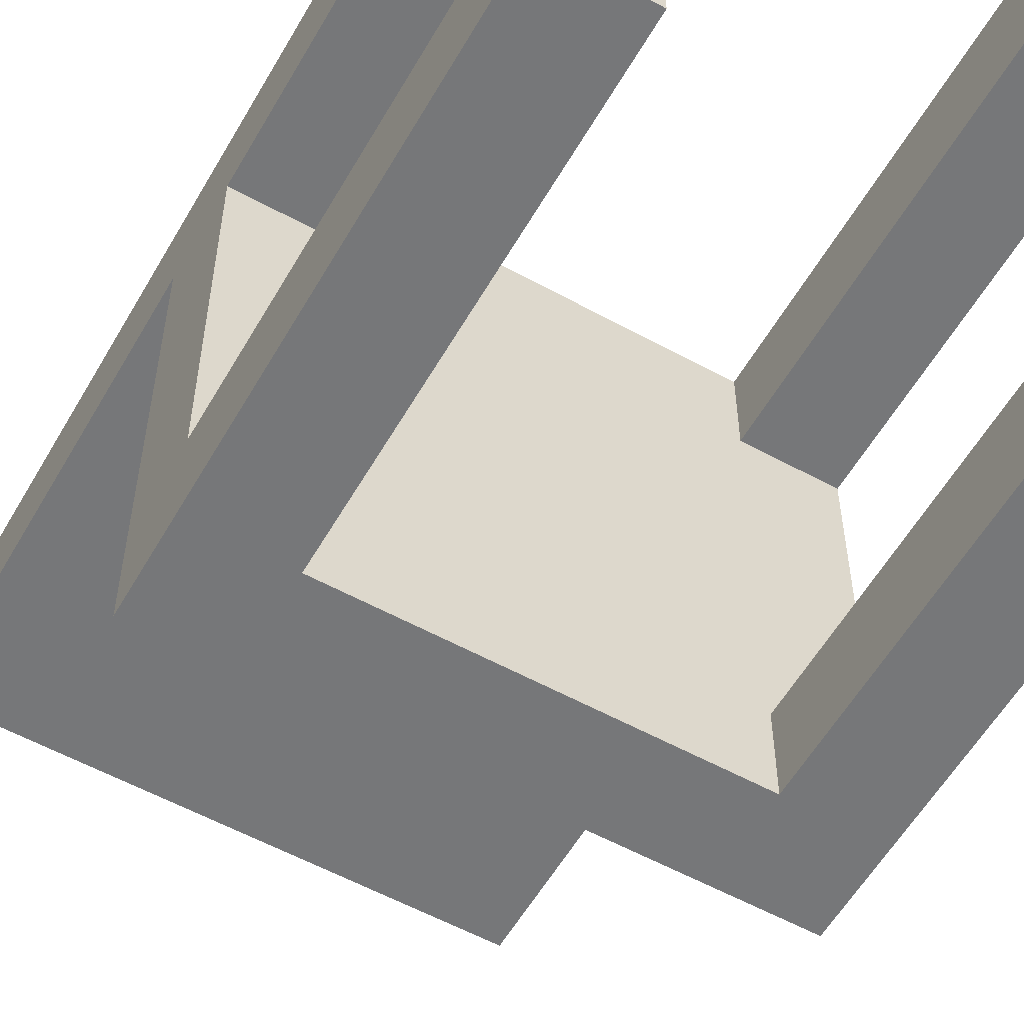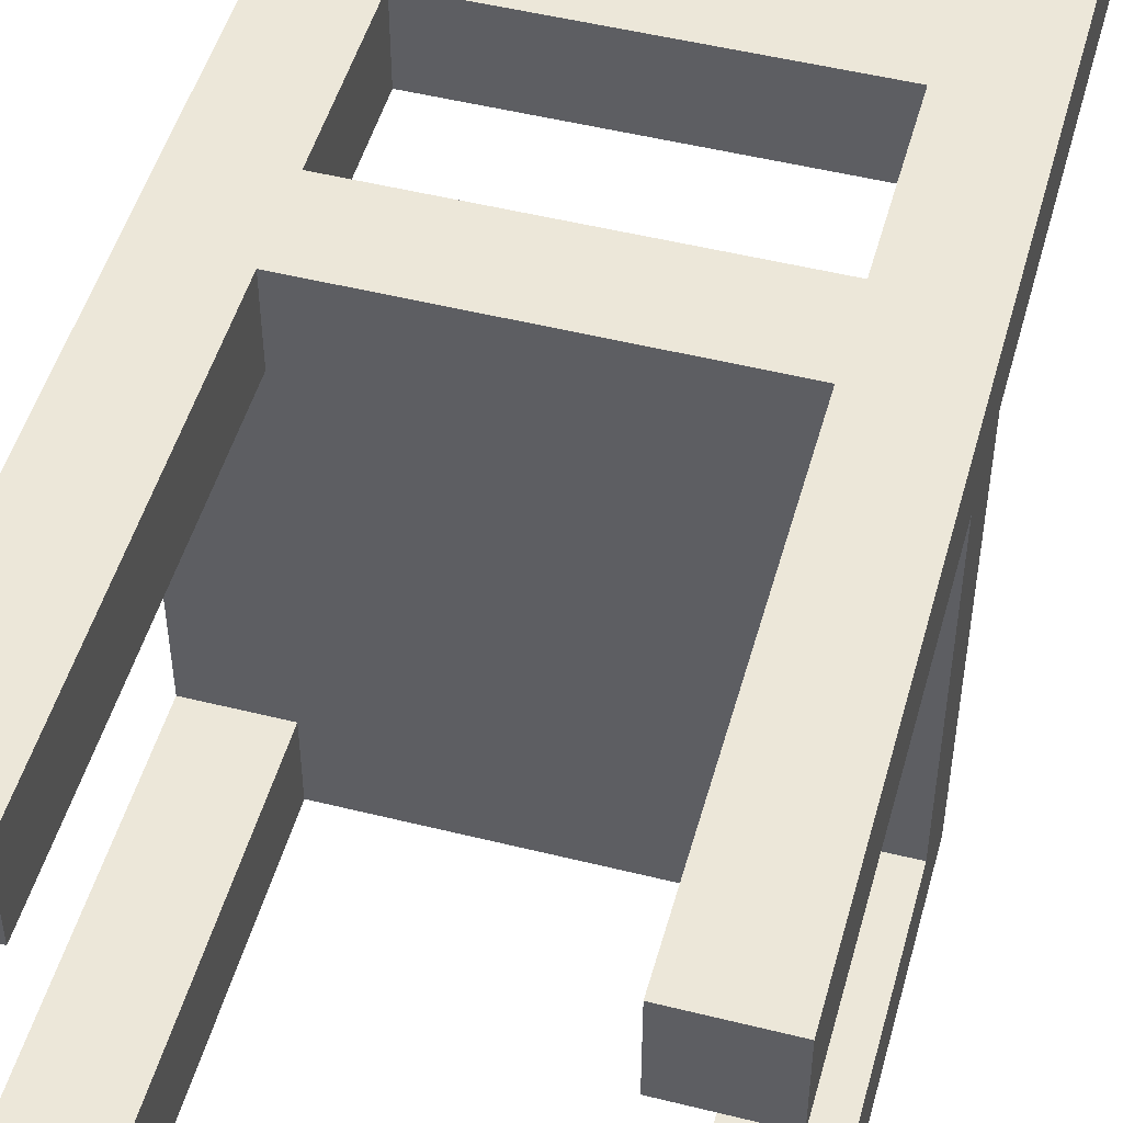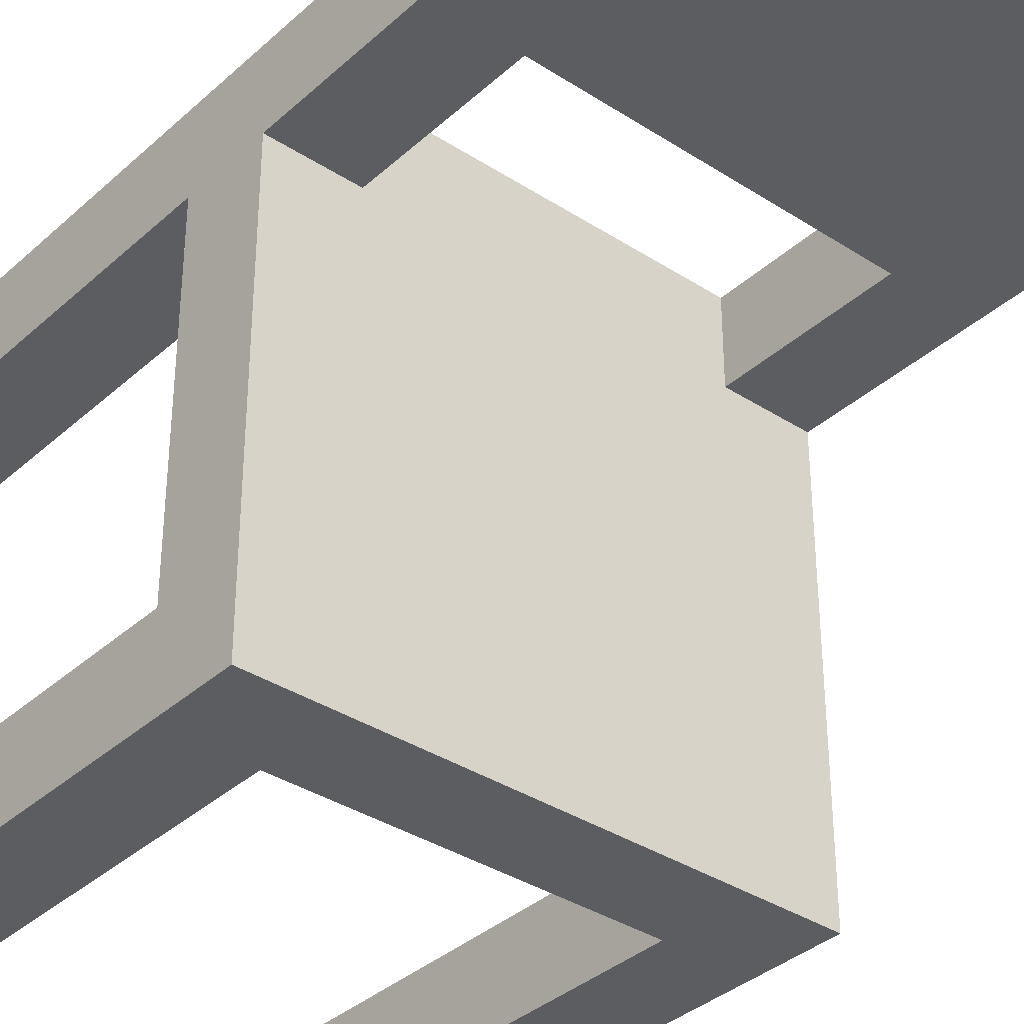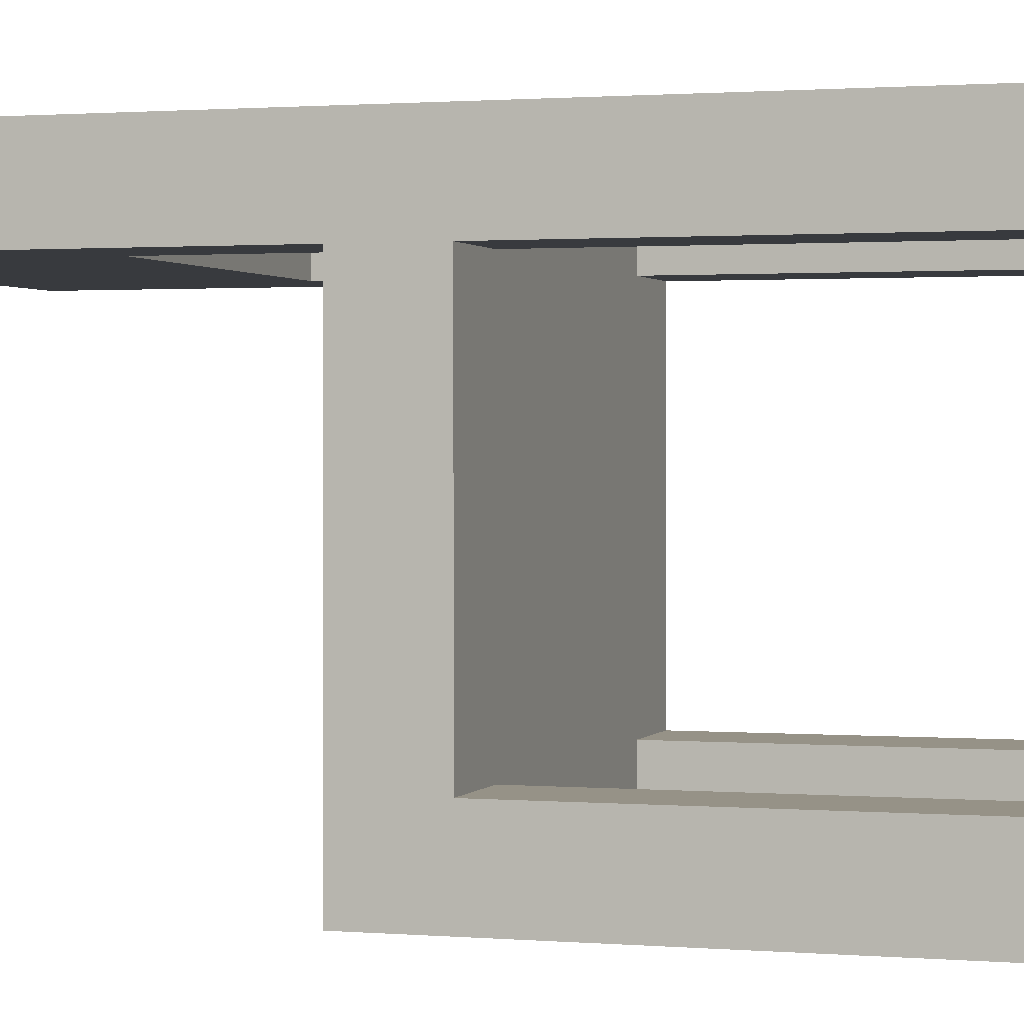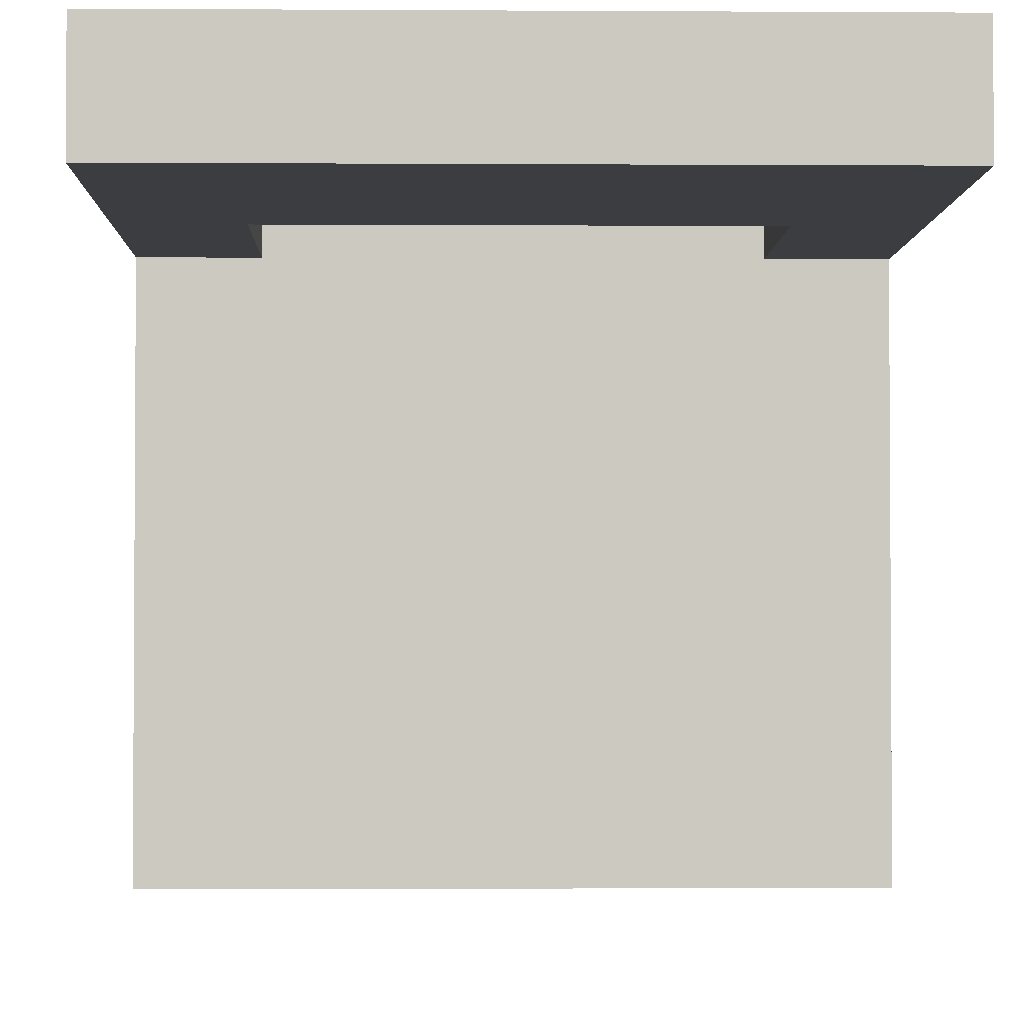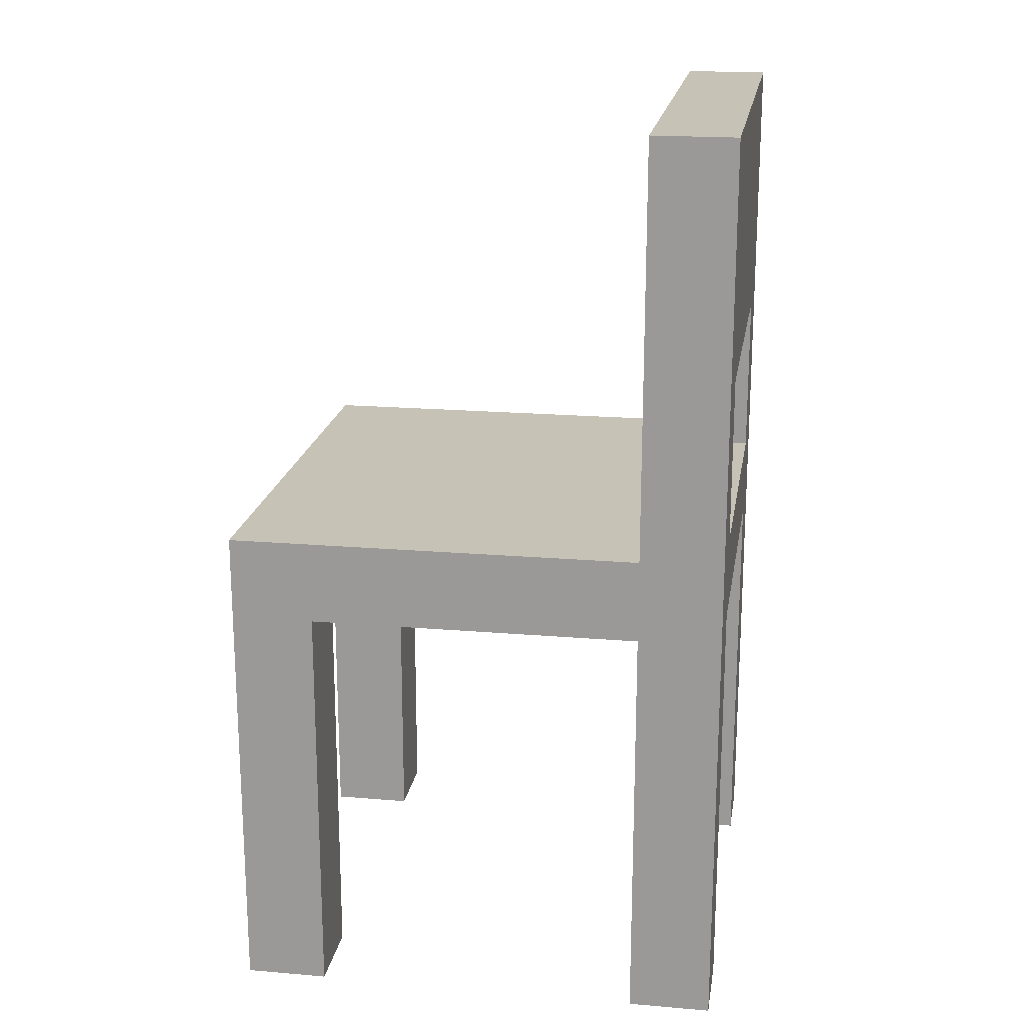
<metadata>
{"format":"obj","ext":"obj","renderer":"f3d","projection":"perspective","resolution":1024,"background":"white","views":[{"elev":-57.1,"azim":-29.7,"up":"+Z"},{"elev":49.7,"azim":15.4,"up":"+Z"},{"elev":-35.9,"azim":139.6,"up":"+Z"},{"elev":1.1,"azim":-72.6,"up":"+Z"},{"elev":-2.6,"azim":178.7,"up":"+Z"},{"elev":19.1,"azim":-80.9,"up":"+Y"}]}
</metadata>
<code>
o stuhl esstisch
v 20.4 0.1 -6
v 20.3 0.1 -6
v 19.9 0.1 -6
v 19.8 0.1 -6
v 20.3 0.6 -6
v 19.9 0.6 -6
v 20.3 0.7 -6
v 19.9 0.7 -6
v 20.3 0.9 -6
v 19.9 0.9 -6
v 20.4 1.2 -6
v 19.8 1.2 -6
v 20.4 0.1 -6.5
v 20.3 0.1 -6.5
v 19.9 0.1 -6.5
v 19.8 0.1 -6.5
v 20.4 0.6 -6.5
v 20.3 0.6 -6.5
v 19.9 0.6 -6.5
v 19.8 0.6 -6.5
v 20.4 0.1 -6.1
v 20.3 0.1 -6.1
v 19.9 0.1 -6.1
v 19.8 0.1 -6.1
v 20.4 0.6 -6.1
v 20.3 0.6 -6.1
v 19.9 0.6 -6.1
v 19.8 0.6 -6.1
v 20.4 0.7 -6.1
v 20.3 0.7 -6.1
v 19.9 0.7 -6.1
v 19.8 0.7 -6.1
v 20.3 0.9 -6.1
v 19.9 0.9 -6.1
v 20.4 1.2 -6.1
v 19.8 1.2 -6.1
v 20.4 0.1 -6.6
v 20.3 0.1 -6.6
v 19.9 0.1 -6.6
v 19.8 0.1 -6.6
v 20.3 0.6 -6.6
v 19.9 0.6 -6.6
v 20.4 0.7 -6.6
v 19.8 0.7 -6.6
v 20.4 0.1 -6
v 20.4 1.2 -6
v 20.4 0.1 -6.1
v 20.4 0.6 -6.1
v 20.4 0.7 -6.1
v 20.4 1.2 -6.1
v 20.4 0.1 -6.5
v 20.4 0.6 -6.5
v 20.4 0.1 -6.6
v 20.4 0.7 -6.6
v 19.9 0.1 -6
v 19.9 0.6 -6
v 19.9 0.7 -6
v 19.9 0.9 -6
v 19.9 0.1 -6.1
v 19.9 0.6 -6.1
v 19.9 0.7 -6.1
v 19.9 0.9 -6.1
v 19.9 0.1 -6.5
v 19.9 0.6 -6.5
v 19.9 0.1 -6.6
v 19.9 0.6 -6.6
v 20.3 0.1 -6
v 20.3 0.6 -6
v 20.3 0.7 -6
v 20.3 0.9 -6
v 20.3 0.1 -6.1
v 20.3 0.6 -6.1
v 20.3 0.7 -6.1
v 20.3 0.9 -6.1
v 20.3 0.1 -6.5
v 20.3 0.6 -6.5
v 20.3 0.1 -6.6
v 20.3 0.6 -6.6
v 19.8 0.1 -6
v 19.8 1.2 -6
v 19.8 0.1 -6.1
v 19.8 0.6 -6.1
v 19.8 0.7 -6.1
v 19.8 1.2 -6.1
v 19.8 0.1 -6.5
v 19.8 0.6 -6.5
v 19.8 0.1 -6.6
v 19.8 0.7 -6.6
v 20.4 0.1 -6
v 20.4 0.1 -6.1
v 20.4 0.1 -6.5
v 20.4 0.1 -6.6
v 20.3 0.1 -6
v 20.3 0.1 -6.1
v 20.3 0.1 -6.5
v 20.3 0.1 -6.6
v 19.9 0.1 -6
v 19.9 0.1 -6.1
v 19.9 0.1 -6.5
v 19.9 0.1 -6.6
v 19.8 0.1 -6
v 19.8 0.1 -6.1
v 19.8 0.1 -6.5
v 19.8 0.1 -6.6
v 20.4 0.6 -6.1
v 20.4 0.6 -6.5
v 20.3 0.6 -6
v 20.3 0.6 -6.1
v 20.3 0.6 -6.5
v 20.3 0.6 -6.6
v 19.9 0.6 -6
v 19.9 0.6 -6.1
v 19.9 0.6 -6.5
v 19.9 0.6 -6.6
v 19.8 0.6 -6.1
v 19.8 0.6 -6.5
v 20.3 0.9 -6
v 20.3 0.9 -6.1
v 19.9 0.9 -6
v 19.9 0.9 -6.1
v 20.4 0.7 -6.1
v 20.4 0.7 -6.6
v 20.3 0.7 -6
v 20.3 0.7 -6.1
v 19.9 0.7 -6
v 19.9 0.7 -6.1
v 19.8 0.7 -6.1
v 19.8 0.7 -6.6
v 20.4 1.2 -6
v 20.4 1.2 -6.1
v 19.8 1.2 -6
v 19.8 1.2 -6.1
f 5 2 1
f 6 4 3
f 7 5 1
f 7 6 5
f 8 4 6
f 8 6 7
f 9 7 1
f 10 4 8
f 11 9 1
f 11 10 9
f 12 4 10
f 12 10 11
f 17 14 13
f 18 14 17
f 19 16 15
f 20 16 19
f 21 22 25
f 25 22 26
f 23 24 27
f 27 24 28
f 29 30 33
f 31 32 34
f 29 33 35
f 33 34 35
f 34 32 36
f 35 34 36
f 37 38 41
f 39 40 42
f 37 41 43
f 41 42 43
f 42 40 44
f 43 42 44
f 47 46 45
f 48 46 47
f 49 46 48
f 50 46 49
f 52 49 48
f 53 52 51
f 54 49 52
f 54 52 53
f 59 56 55
f 60 56 59
f 61 58 57
f 62 58 61
f 65 64 63
f 66 64 65
f 67 68 71
f 71 68 72
f 69 70 73
f 73 70 74
f 75 76 77
f 77 76 78
f 79 80 81
f 81 80 82
f 82 80 83
f 83 80 84
f 82 83 86
f 85 86 87
f 86 83 88
f 87 86 88
f 93 90 89
f 94 90 93
f 95 92 91
f 96 92 95
f 101 98 97
f 102 98 101
f 103 100 99
f 104 100 103
f 108 106 105
f 109 106 108
f 111 108 107
f 111 110 109
f 111 109 108
f 112 110 111
f 113 110 112
f 114 110 113
f 115 113 112
f 116 113 115
f 119 118 117
f 120 118 119
f 121 122 124
f 123 124 125
f 124 122 126
f 125 124 126
f 126 122 127
f 127 122 128
f 129 130 131
f 131 130 132

</code>
